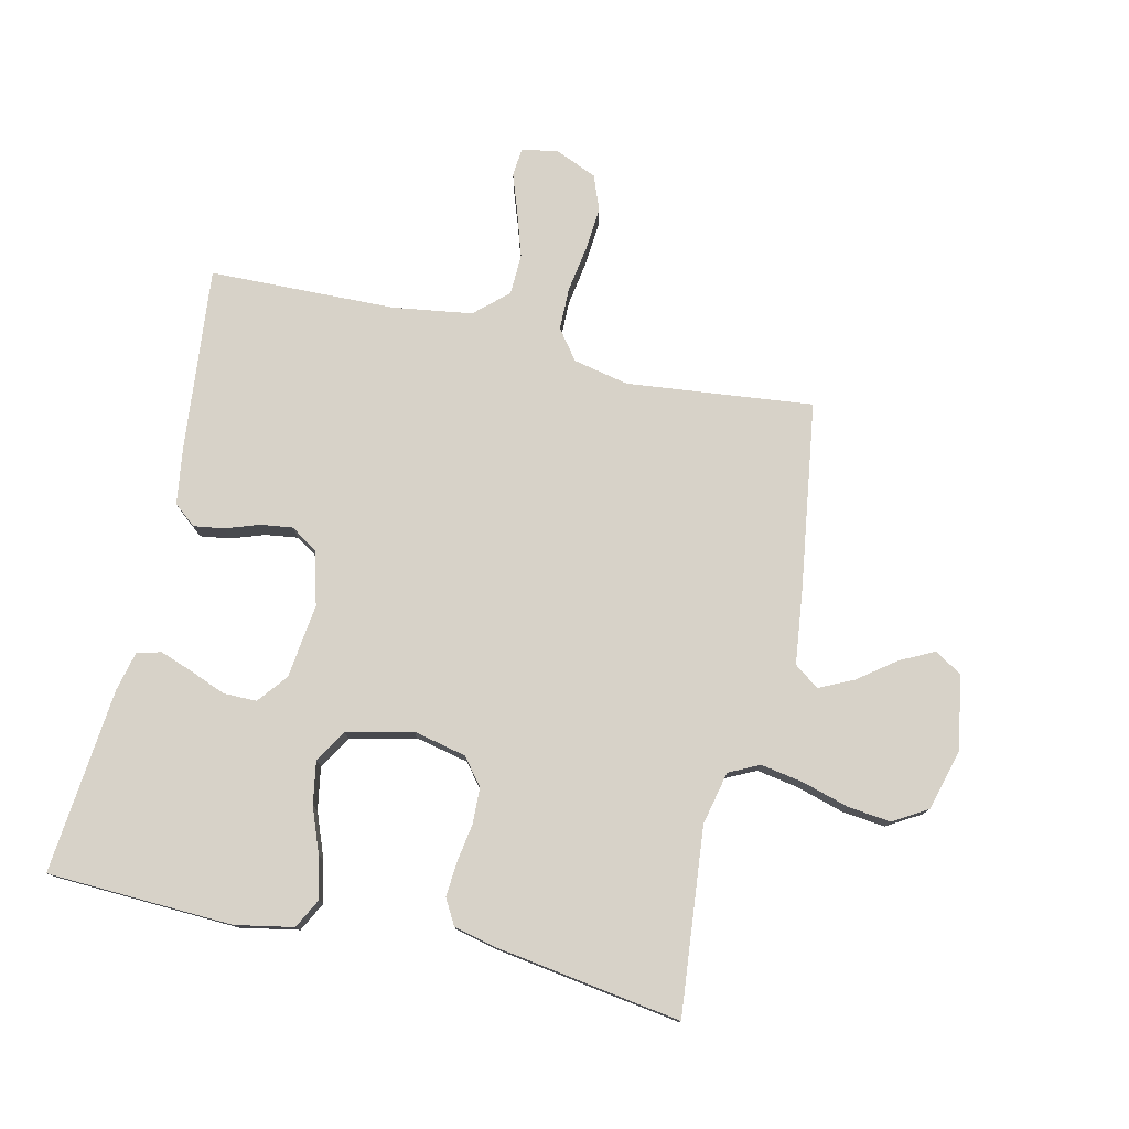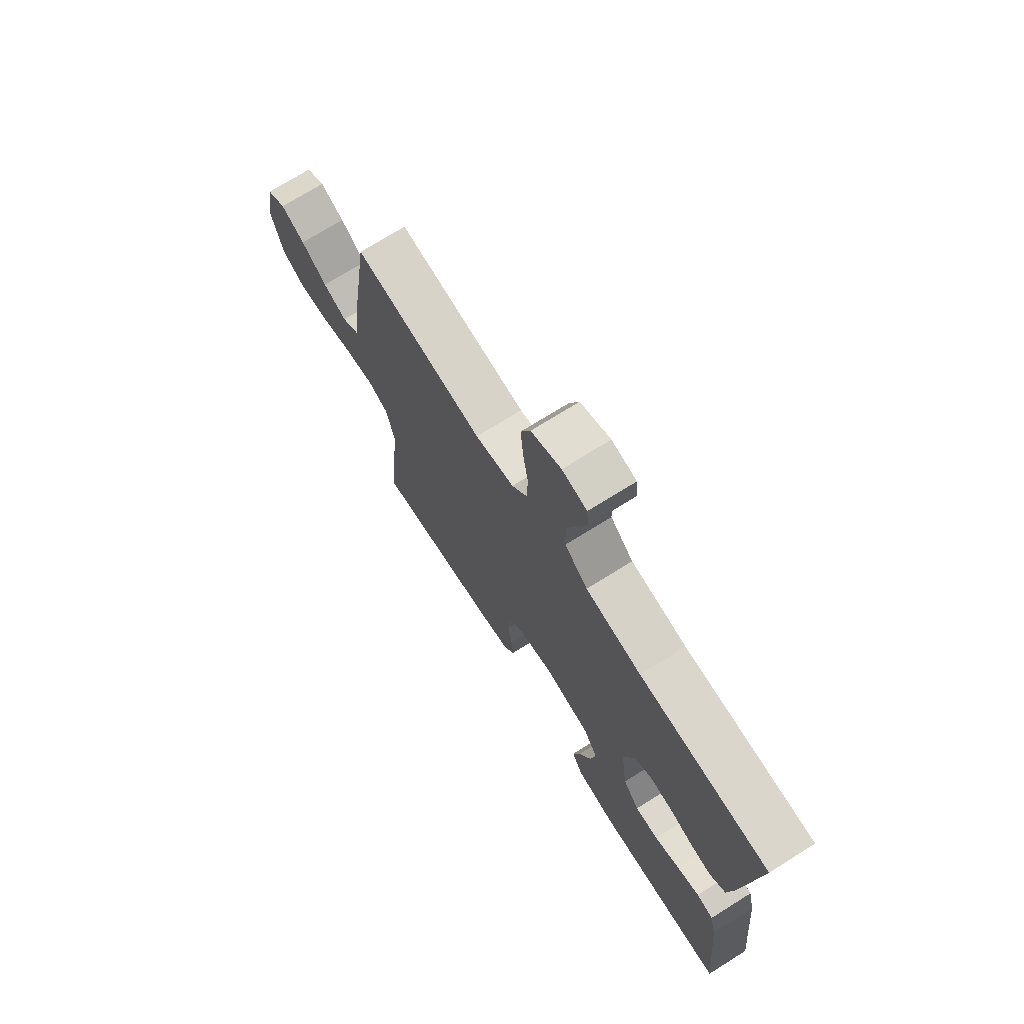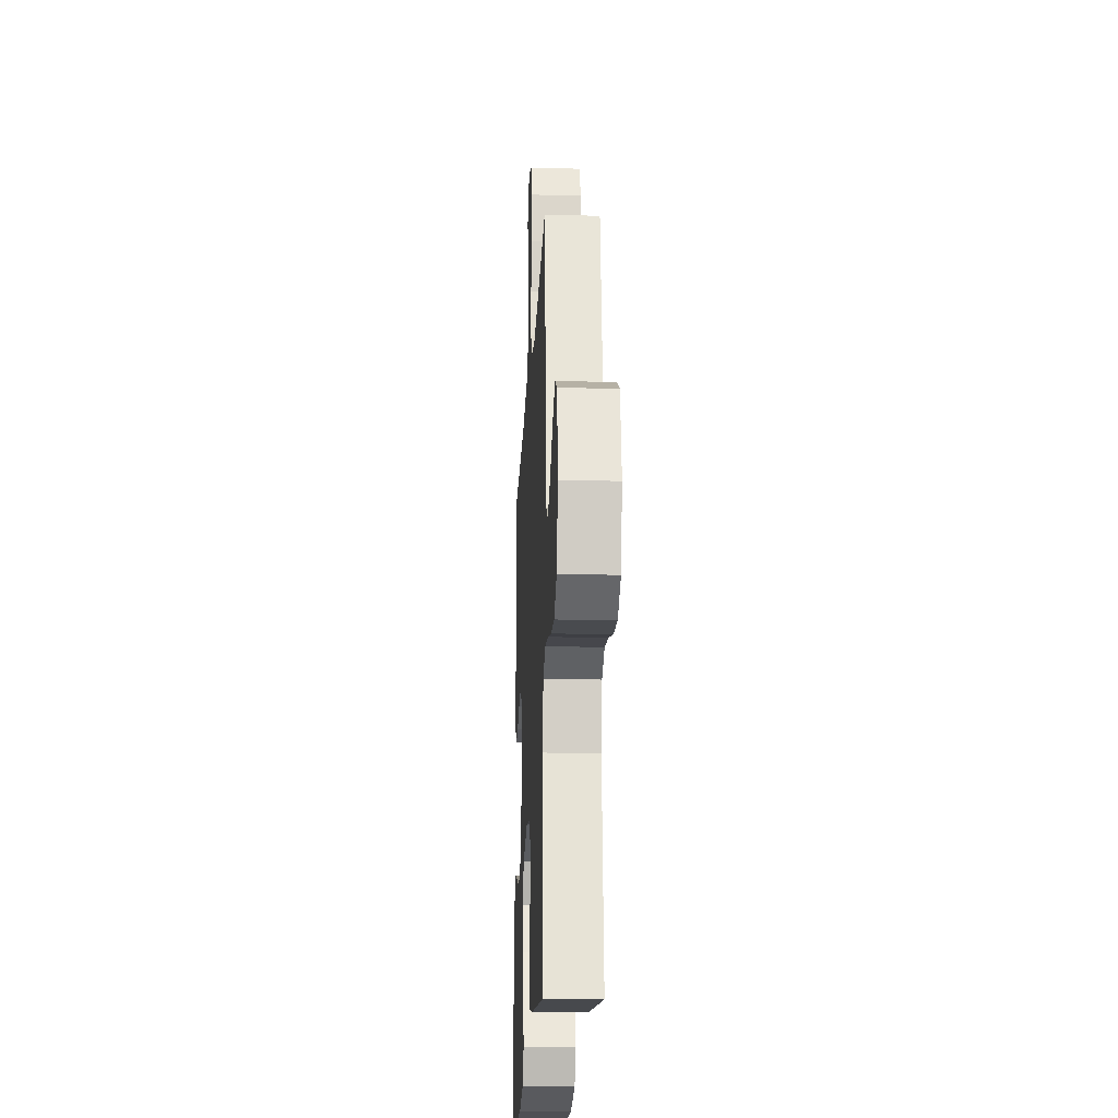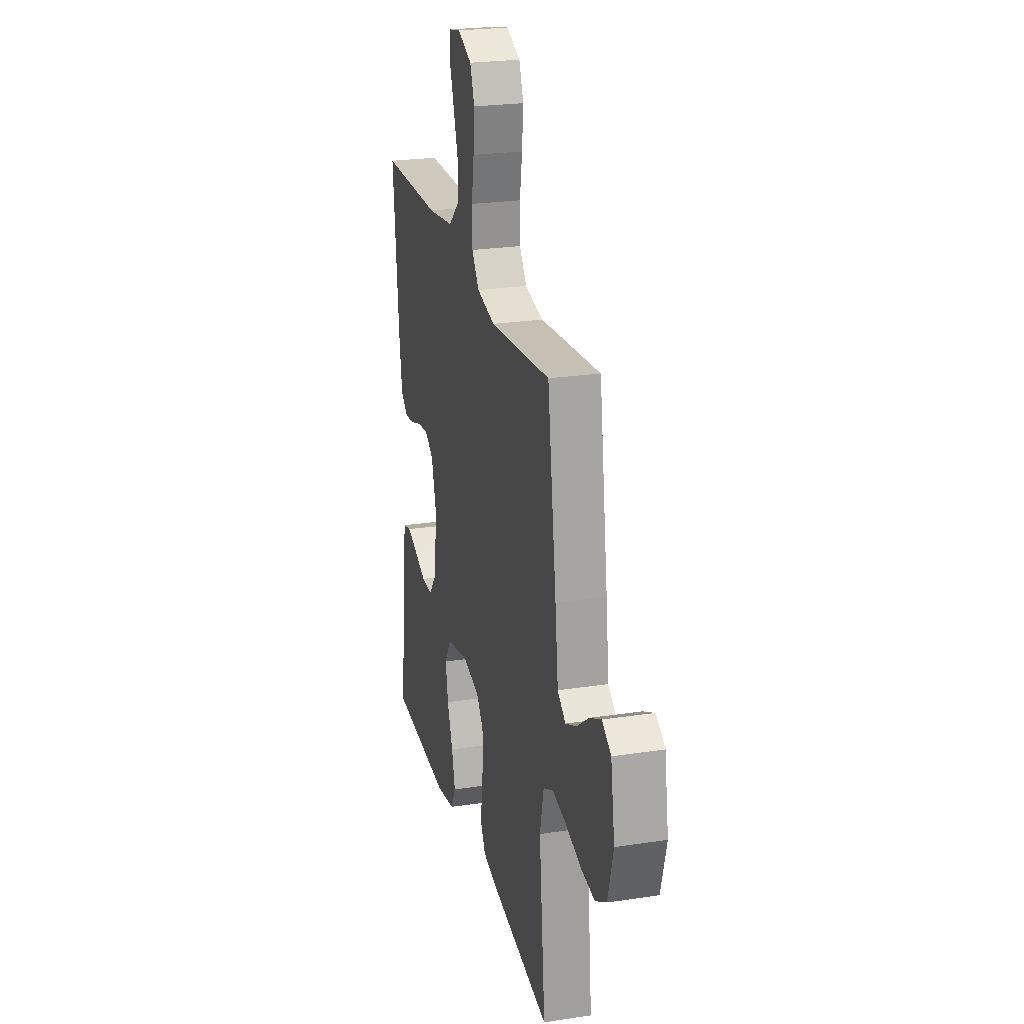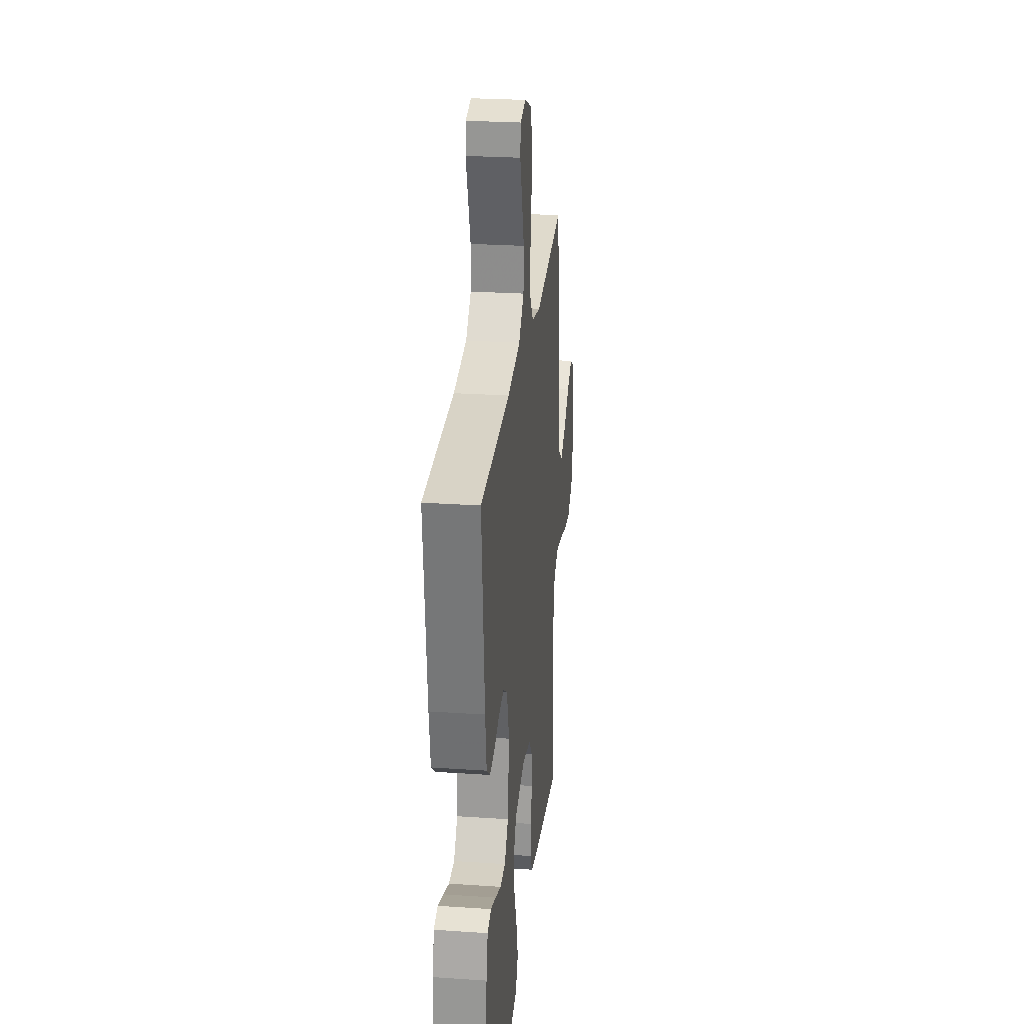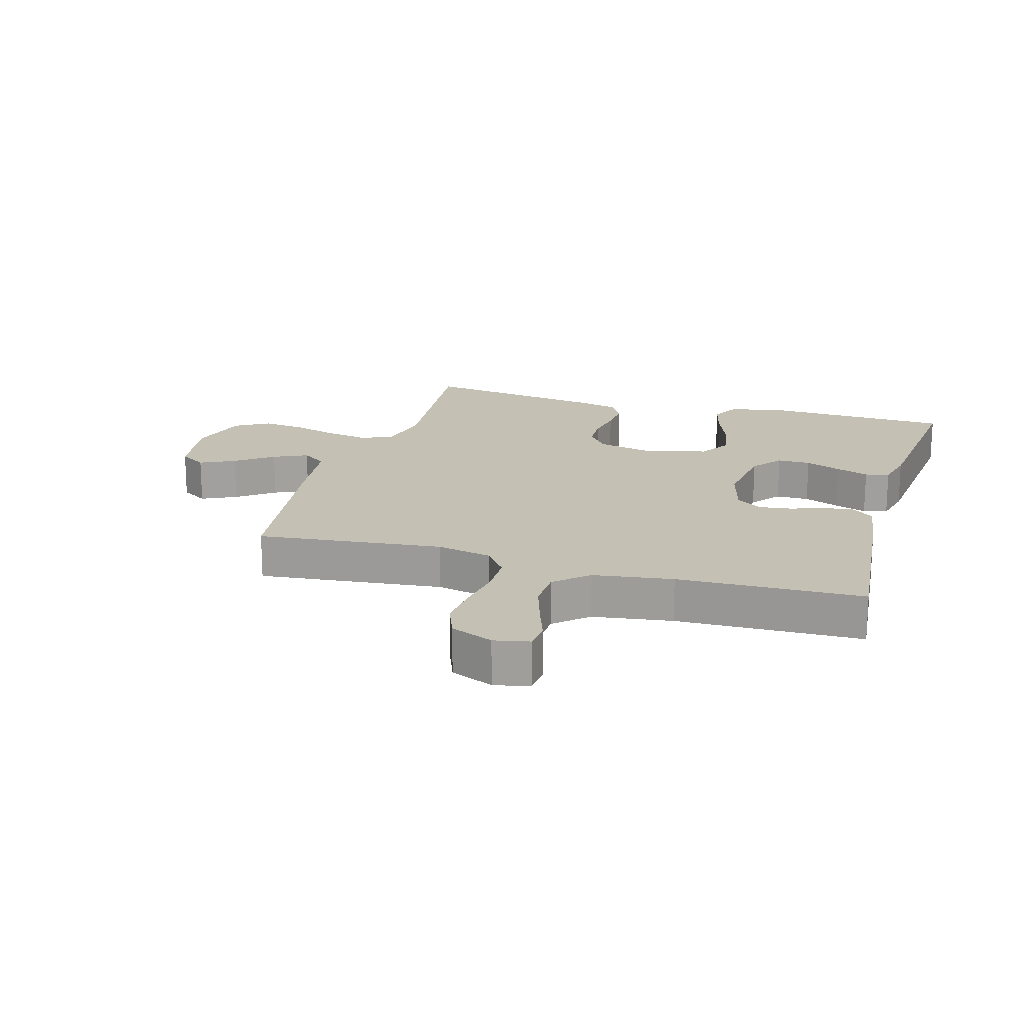
<metadata>
{"format":"obj","ext":"obj","renderer":"f3d","projection":"perspective","resolution":1024,"background":"white","views":[{"elev":77.4,"azim":-167.1,"up":"+Y"},{"elev":72.4,"azim":58.0,"up":"+Z"},{"elev":-20.7,"azim":-92.9,"up":"+Z"},{"elev":24.5,"azim":-104.0,"up":"+Z"},{"elev":26.4,"azim":96.1,"up":"+Z"},{"elev":18.4,"azim":16.4,"up":"+Y"}]}
</metadata>
<code>
v -0.5 0.07 -0.5
v -0.47 0.07 -0.2
v -0.489 0.07 -0.114
v -0.538 0.07 -0.09
v -0.607 0.07 -0.102
v -0.682 0.07 -0.124
v -0.752 0.07 -0.132
v -0.807 0.07 -0.099
v -0.834 0.07 0
v -0.814 0.07 0.119
v -0.77 0.07 0.147
v -0.714 0.07 0.119
v -0.654 0.07 0.074
v -0.599 0.07 0.048
v -0.559 0.07 0.077
v -0.544 0.07 0.2
v -0.5 0.07 0.5
v -0.2 0.07 0.467
v -0.11 0.07 0.486
v -0.074 0.07 0.534
v -0.073 0.07 0.602
v -0.085 0.07 0.677
v -0.091 0.07 0.748
v -0.069 0.07 0.804
v 0 0.07 0.833
v 0.057 0.07 0.821
v 0.061 0.07 0.776
v 0.039 0.07 0.713
v 0.016 0.07 0.641
v 0.018 0.07 0.575
v 0.071 0.07 0.527
v 0.2 0.07 0.508
v 0.5 0.07 0.5
v 0.47 0.07 0.2
v 0.457 0.07 0.111
v 0.421 0.07 0.082
v 0.373 0.07 0.089
v 0.318 0.07 0.108
v 0.266 0.07 0.115
v 0.223 0.07 0.087
v 0.199 0.07 0
v 0.214 0.07 -0.12
v 0.252 0.07 -0.168
v 0.306 0.07 -0.168
v 0.364 0.07 -0.145
v 0.417 0.07 -0.126
v 0.456 0.07 -0.136
v 0.471 0.07 -0.2
v 0.5 0.07 -0.5
v 0.2 0.07 -0.512
v 0.106 0.07 -0.494
v 0.081 0.07 -0.446
v 0.098 0.07 -0.38
v 0.126 0.07 -0.307
v 0.138 0.07 -0.238
v 0.106 0.07 -0.185
v 0 0.07 -0.16
v -0.086 0.07 -0.179
v -0.12 0.07 -0.222
v -0.122 0.07 -0.28
v -0.112 0.07 -0.342
v -0.108 0.07 -0.398
v -0.131 0.07 -0.439
v -0.2 0.07 -0.455
v -0.5 0 -0.5
v -0.47 0 -0.2
v -0.489 0 -0.114
v -0.538 0 -0.09
v -0.607 0 -0.102
v -0.682 0 -0.124
v -0.752 0 -0.132
v -0.807 0 -0.099
v -0.834 0 0
v -0.814 0 0.119
v -0.77 0 0.147
v -0.714 0 0.119
v -0.654 0 0.074
v -0.599 0 0.048
v -0.559 0 0.077
v -0.544 0 0.2
v -0.5 0 0.5
v -0.2 0 0.467
v -0.11 0 0.486
v -0.074 0 0.534
v -0.073 0 0.602
v -0.085 0 0.677
v -0.091 0 0.748
v -0.069 0 0.804
v 0 0 0.833
v 0.057 0 0.821
v 0.061 0 0.776
v 0.039 0 0.713
v 0.016 0 0.641
v 0.018 0 0.575
v 0.071 0 0.527
v 0.2 0 0.508
v 0.5 0 0.5
v 0.47 0 0.2
v 0.457 0 0.111
v 0.421 0 0.082
v 0.373 0 0.089
v 0.318 0 0.108
v 0.266 0 0.115
v 0.223 0 0.087
v 0.199 0 0
v 0.214 0 -0.12
v 0.252 0 -0.168
v 0.306 0 -0.168
v 0.364 0 -0.145
v 0.417 0 -0.126
v 0.456 0 -0.136
v 0.471 0 -0.2
v 0.5 0 -0.5
v 0.2 0 -0.512
v 0.106 0 -0.494
v 0.081 0 -0.446
v 0.098 0 -0.38
v 0.126 0 -0.307
v 0.138 0 -0.238
v 0.106 0 -0.185
v 0 0 -0.16
v -0.086 0 -0.179
v -0.12 0 -0.222
v -0.122 0 -0.28
v -0.112 0 -0.342
v -0.108 0 -0.398
v -0.131 0 -0.439
v -0.2 0 -0.455
f 64 1 2
f 63 64 2
f 62 63 2
f 61 62 2
f 60 61 2
f 59 60 2 3
f 58 59 3 4
f 57 58 4
f 52 53 54
f 51 52 54
f 50 51 54
f 49 50 54
f 48 49 54
f 47 48 54
f 46 47 54
f 45 46 54
f 44 45 54
f 43 44 54 55
f 42 43 55 56
f 36 37 38
f 35 36 38
f 34 35 38
f 33 34 38
f 32 33 38
f 31 32 38 39
f 30 31 39 40
f 26 27 28
f 25 26 28
f 24 25 28
f 23 24 28
f 22 23 28
f 21 22 28
f 20 21 28 29
f 19 20 29 30
f 15 16 17 18
f 15 18 19
f 11 12 13
f 10 11 13
f 9 10 13
f 8 9 13
f 7 8 13
f 6 7 13
f 5 6 13
f 4 5 13 14
f 57 4 14 15
f 15 19 30
f 57 15 30
f 56 57 30
f 42 56 30
f 41 42 30
f 30 40 41
f 66 65 128
f 66 128 127
f 66 127 126
f 66 126 125
f 66 125 124
f 67 66 124 123
f 68 67 123 122
f 68 122 121
f 118 117 116
f 118 116 115
f 118 115 114
f 118 114 113
f 118 113 112
f 118 112 111
f 118 111 110
f 118 110 109
f 118 109 108
f 119 118 108 107
f 120 119 107 106
f 102 101 100
f 102 100 99
f 102 99 98
f 102 98 97
f 102 97 96
f 103 102 96 95
f 104 103 95 94
f 92 91 90
f 92 90 89
f 92 89 88
f 92 88 87
f 92 87 86
f 92 86 85
f 93 92 85 84
f 94 93 84 83
f 82 81 80 79
f 83 82 79
f 77 76 75
f 77 75 74
f 77 74 73
f 77 73 72
f 77 72 71
f 77 71 70
f 77 70 69
f 78 77 69 68
f 79 78 68 121
f 94 83 79
f 94 79 121
f 94 121 120
f 94 120 106
f 94 106 105
f 105 104 94
f 1 65 66 2
f 2 66 67 3
f 3 67 68 4
f 4 68 69 5
f 5 69 70 6
f 6 70 71 7
f 7 71 72 8
f 8 72 73 9
f 9 73 74 10
f 10 74 75 11
f 11 75 76 12
f 12 76 77 13
f 13 77 78 14
f 14 78 79 15
f 15 79 80 16
f 16 80 81 17
f 17 81 82 18
f 18 82 83 19
f 19 83 84 20
f 20 84 85 21
f 21 85 86 22
f 22 86 87 23
f 23 87 88 24
f 24 88 89 25
f 25 89 90 26
f 26 90 91 27
f 27 91 92 28
f 28 92 93 29
f 29 93 94 30
f 30 94 95 31
f 31 95 96 32
f 32 96 97 33
f 33 97 98 34
f 34 98 99 35
f 35 99 100 36
f 36 100 101 37
f 37 101 102 38
f 38 102 103 39
f 39 103 104 40
f 40 104 105 41
f 41 105 106 42
f 42 106 107 43
f 43 107 108 44
f 44 108 109 45
f 45 109 110 46
f 46 110 111 47
f 47 111 112 48
f 48 112 113 49
f 49 113 114 50
f 50 114 115 51
f 51 115 116 52
f 52 116 117 53
f 53 117 118 54
f 54 118 119 55
f 55 119 120 56
f 56 120 121 57
f 57 121 122 58
f 58 122 123 59
f 59 123 124 60
f 60 124 125 61
f 61 125 126 62
f 62 126 127 63
f 63 127 128 64
f 64 128 65 1

</code>
